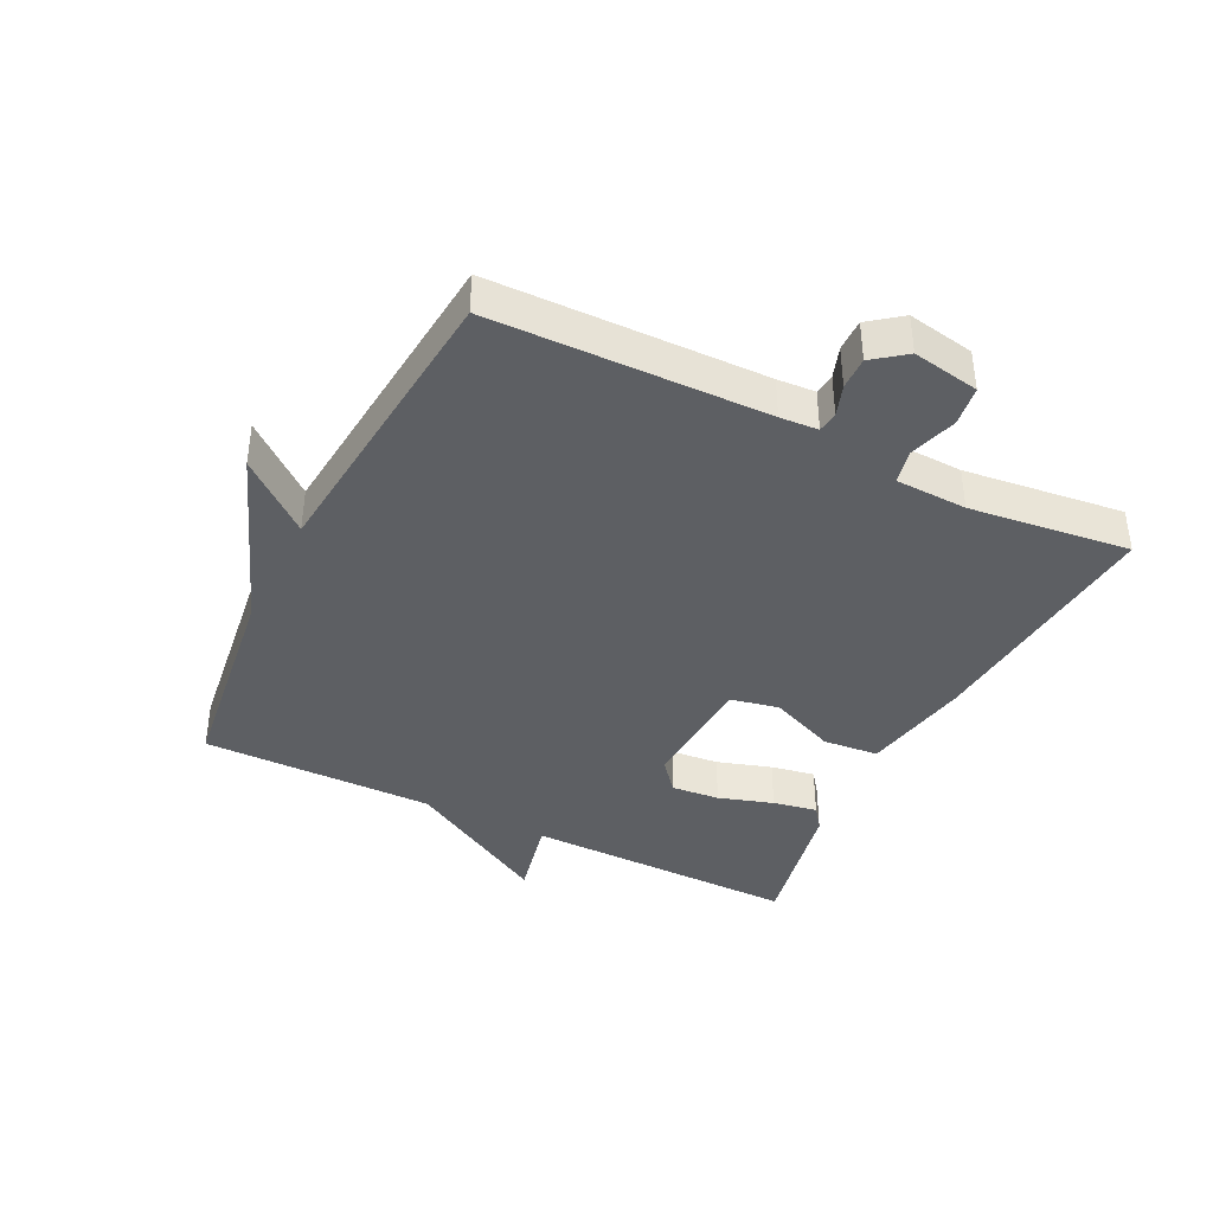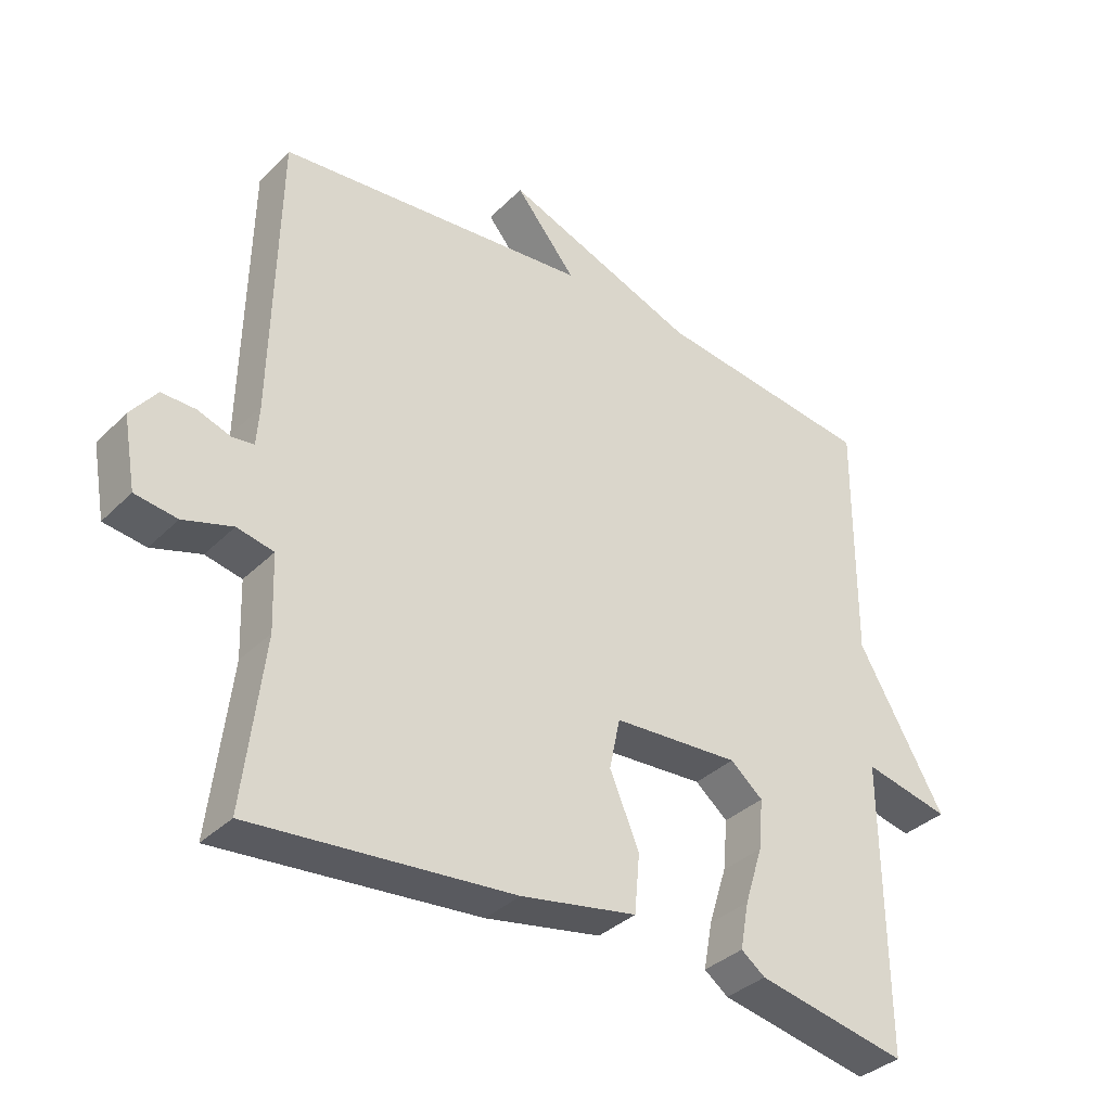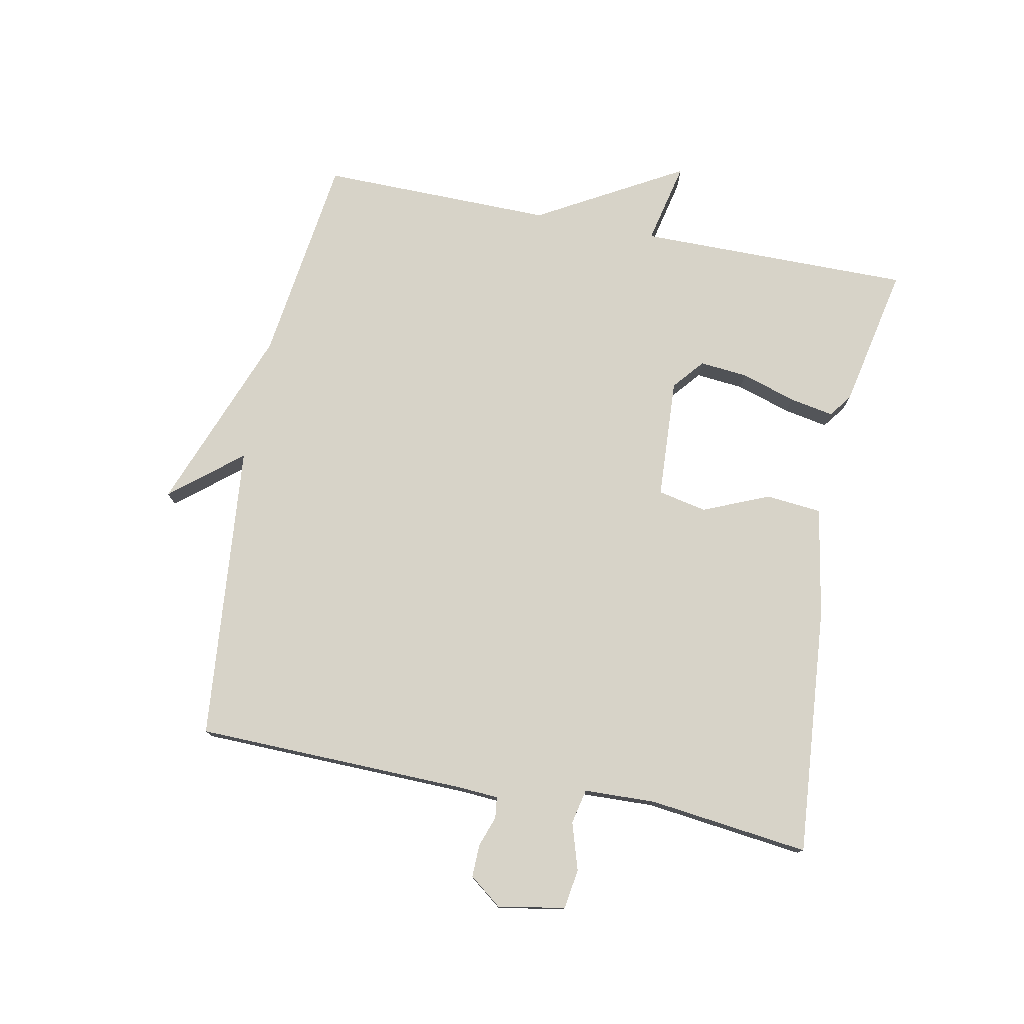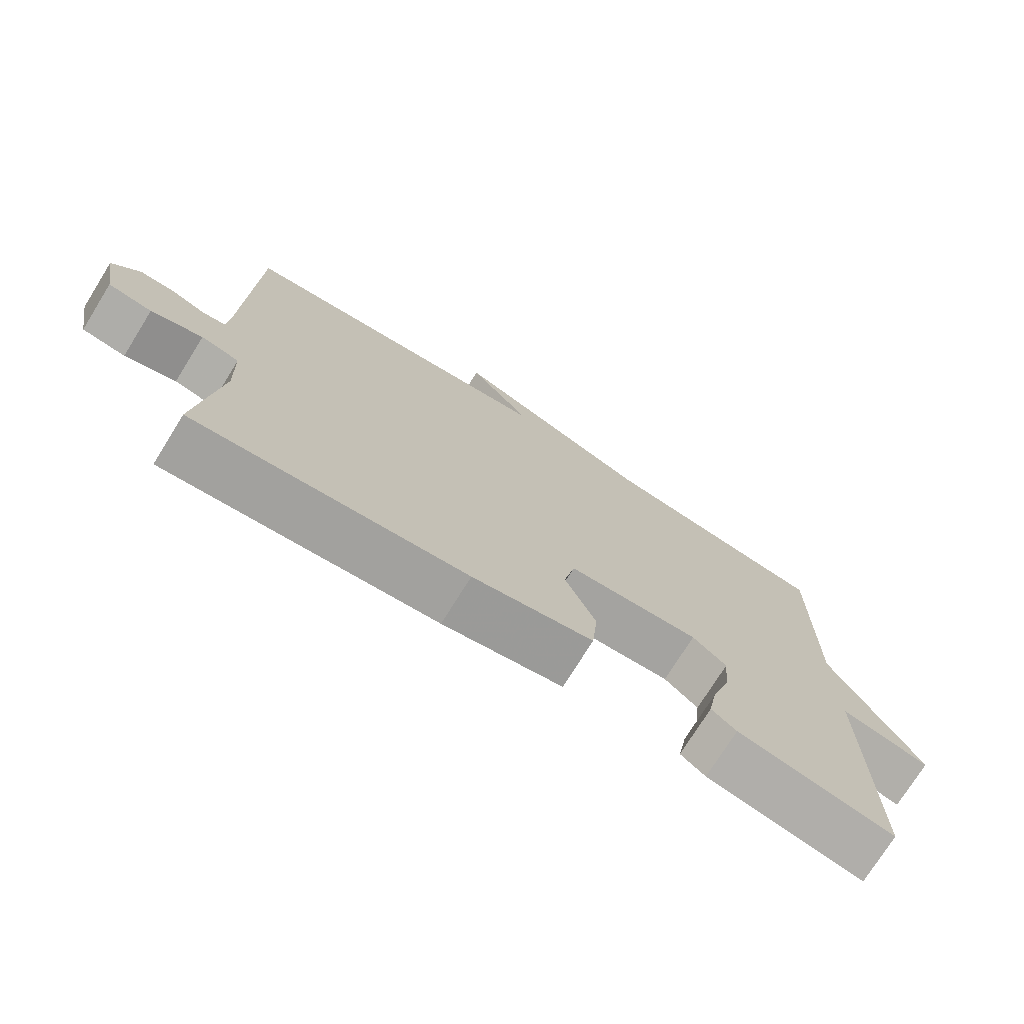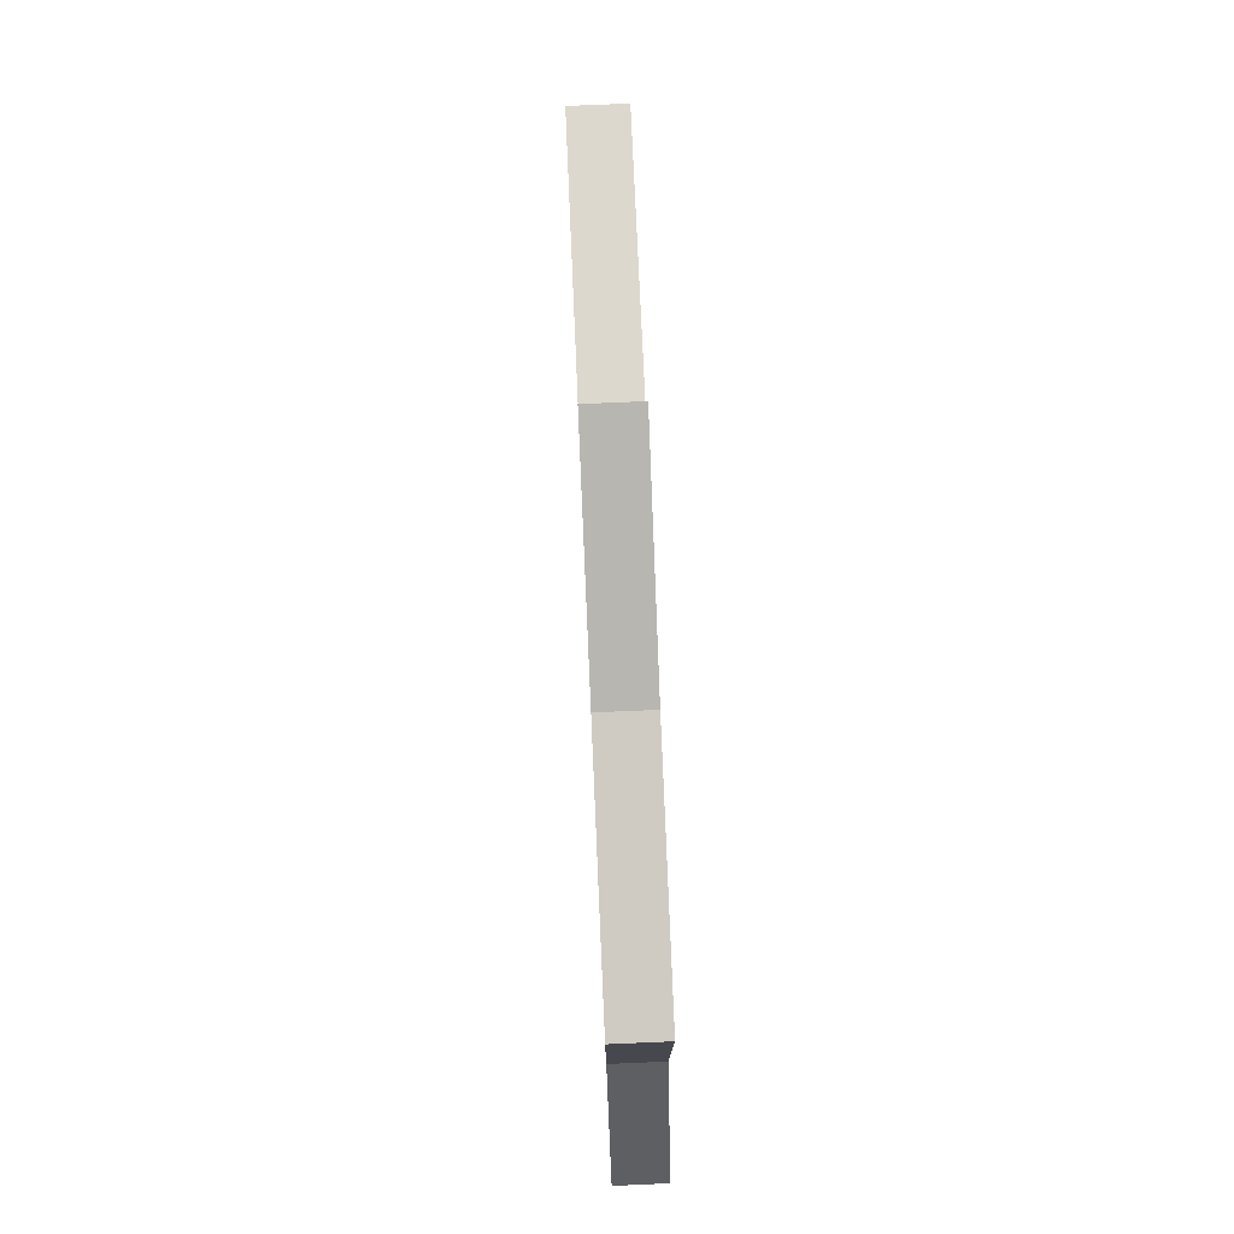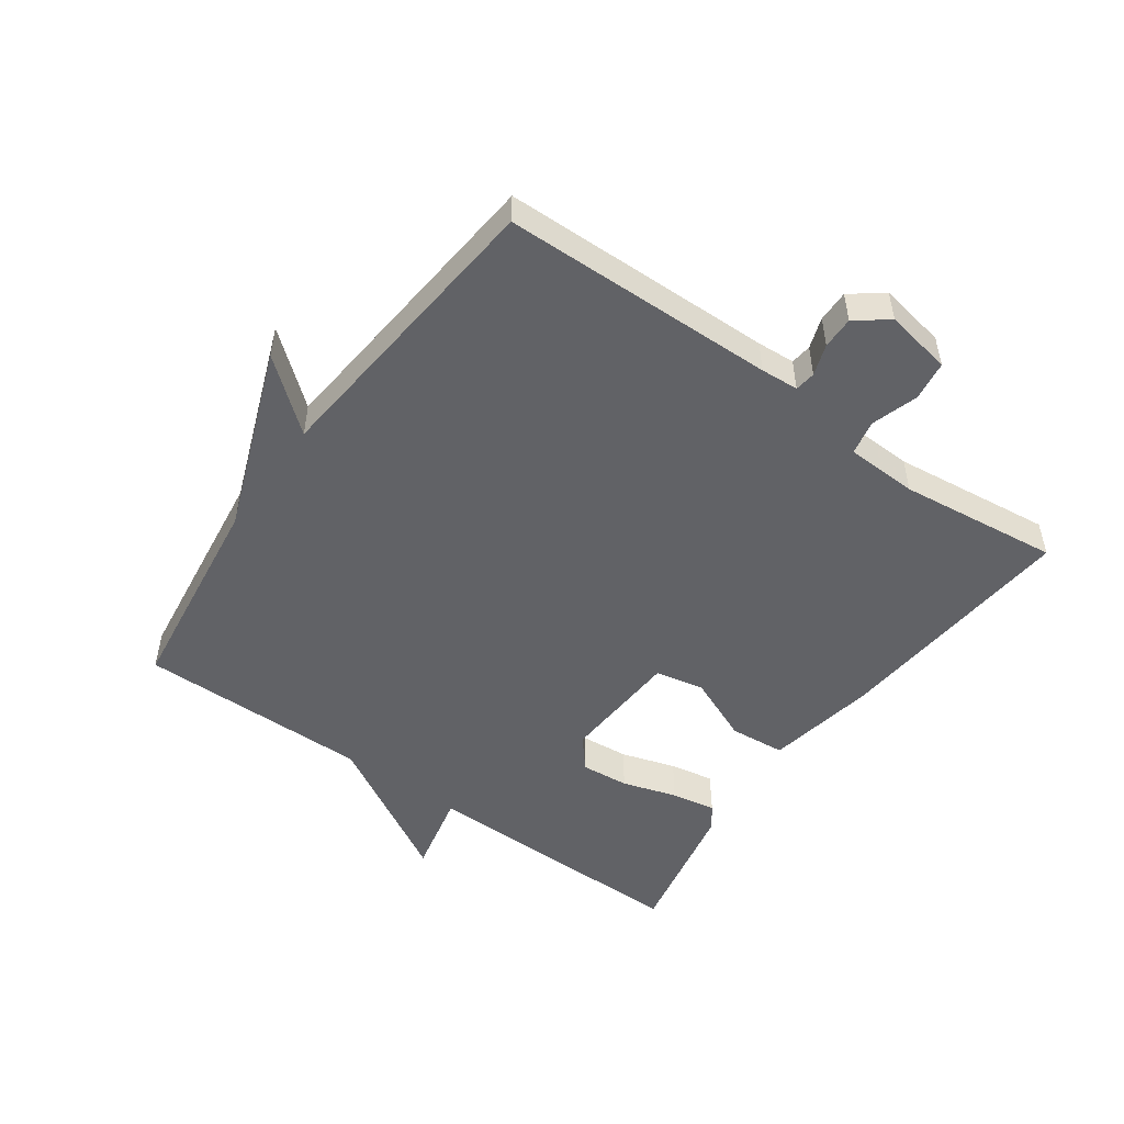
<metadata>
{"format":"obj","ext":"obj","renderer":"f3d","projection":"perspective","resolution":1024,"background":"white","views":[{"elev":-39.8,"azim":63.6,"up":"+Y"},{"elev":-35.6,"azim":141.9,"up":"+Z"},{"elev":77.0,"azim":101.2,"up":"+Y"},{"elev":-74.4,"azim":148.1,"up":"+Z"},{"elev":77.6,"azim":-92.5,"up":"+Z"},{"elev":-50.7,"azim":54.4,"up":"+Y"}]}
</metadata>
<code>
v 0.5 0.07 -0.5
v 0.108 0.07 -0.466
v -0.066 0.07 -0.434
v -0.074 0.07 -0.346
v -0.03 0.07 -0.242
v -0.046 0.07 -0.165
v -0.236 0.07 -0.154
v -0.285 0.07 -0.195
v -0.278 0.07 -0.271
v -0.251 0.07 -0.357
v -0.238 0.07 -0.427
v -0.274 0.07 -0.454
v -0.5 0.07 -0.5
v -0.497 0.07 -0.067
v -0.627 0.07 -0.096
v -0.497 0.07 0.133
v -0.5 0.07 0.5
v -0.171 0.07 0.544
v 0.12 0.07 0.655
v 0.029 0.07 0.544
v 0.5 0.07 0.5
v 0.509 0.07 0.067
v 0.513 0.07 0.007
v 0.546 0.07 0.003
v 0.595 0.07 0.02
v 0.646 0.07 0.021
v 0.685 0.07 -0.03
v 0.666 0.07 -0.136
v 0.603 0.07 -0.145
v 0.529 0.07 -0.122
v 0.474 0.07 -0.134
v 0.47 0.07 -0.247
v 0.5 0 -0.5
v 0.108 0 -0.466
v -0.066 0 -0.434
v -0.074 0 -0.346
v -0.03 0 -0.242
v -0.046 0 -0.165
v -0.236 0 -0.154
v -0.285 0 -0.195
v -0.278 0 -0.271
v -0.251 0 -0.357
v -0.238 0 -0.427
v -0.274 0 -0.454
v -0.5 0 -0.5
v -0.497 0 -0.067
v -0.627 0 -0.096
v -0.497 0 0.133
v -0.5 0 0.5
v -0.171 0 0.544
v 0.12 0 0.655
v 0.029 0 0.544
v 0.5 0 0.5
v 0.509 0 0.067
v 0.513 0 0.007
v 0.546 0 0.003
v 0.595 0 0.02
v 0.646 0 0.021
v 0.685 0 -0.03
v 0.666 0 -0.136
v 0.603 0 -0.145
v 0.529 0 -0.122
v 0.474 0 -0.134
v 0.47 0 -0.247
f 28 29 30
f 27 28 30
f 26 27 30
f 25 26 30
f 24 25 30
f 23 24 30 31
f 22 23 31
f 20 21 22 31
f 18 19 20
f 20 31 32
f 18 20 32
f 17 18 32
f 16 17 32
f 14 15 16
f 12 13 14
f 11 12 14
f 10 11 14
f 9 10 14
f 8 9 14 16
f 7 8 16
f 6 7 16
f 3 4 5
f 2 3 5
f 1 2 5
f 32 1 5
f 32 5 6
f 6 16 32
f 62 61 60
f 62 60 59
f 62 59 58
f 62 58 57
f 62 57 56
f 63 62 56 55
f 63 55 54
f 63 54 53 52
f 52 51 50
f 64 63 52
f 64 52 50
f 64 50 49
f 64 49 48
f 48 47 46
f 46 45 44
f 46 44 43
f 46 43 42
f 46 42 41
f 48 46 41 40
f 48 40 39
f 48 39 38
f 37 36 35
f 37 35 34
f 37 34 33
f 37 33 64
f 38 37 64
f 64 48 38
f 1 33 34 2
f 2 34 35 3
f 3 35 36 4
f 4 36 37 5
f 5 37 38 6
f 6 38 39 7
f 7 39 40 8
f 8 40 41 9
f 9 41 42 10
f 10 42 43 11
f 11 43 44 12
f 12 44 45 13
f 13 45 46 14
f 14 46 47 15
f 15 47 48 16
f 16 48 49 17
f 17 49 50 18
f 18 50 51 19
f 19 51 52 20
f 20 52 53 21
f 21 53 54 22
f 22 54 55 23
f 23 55 56 24
f 24 56 57 25
f 25 57 58 26
f 26 58 59 27
f 27 59 60 28
f 28 60 61 29
f 29 61 62 30
f 30 62 63 31
f 31 63 64 32
f 32 64 33 1

</code>
